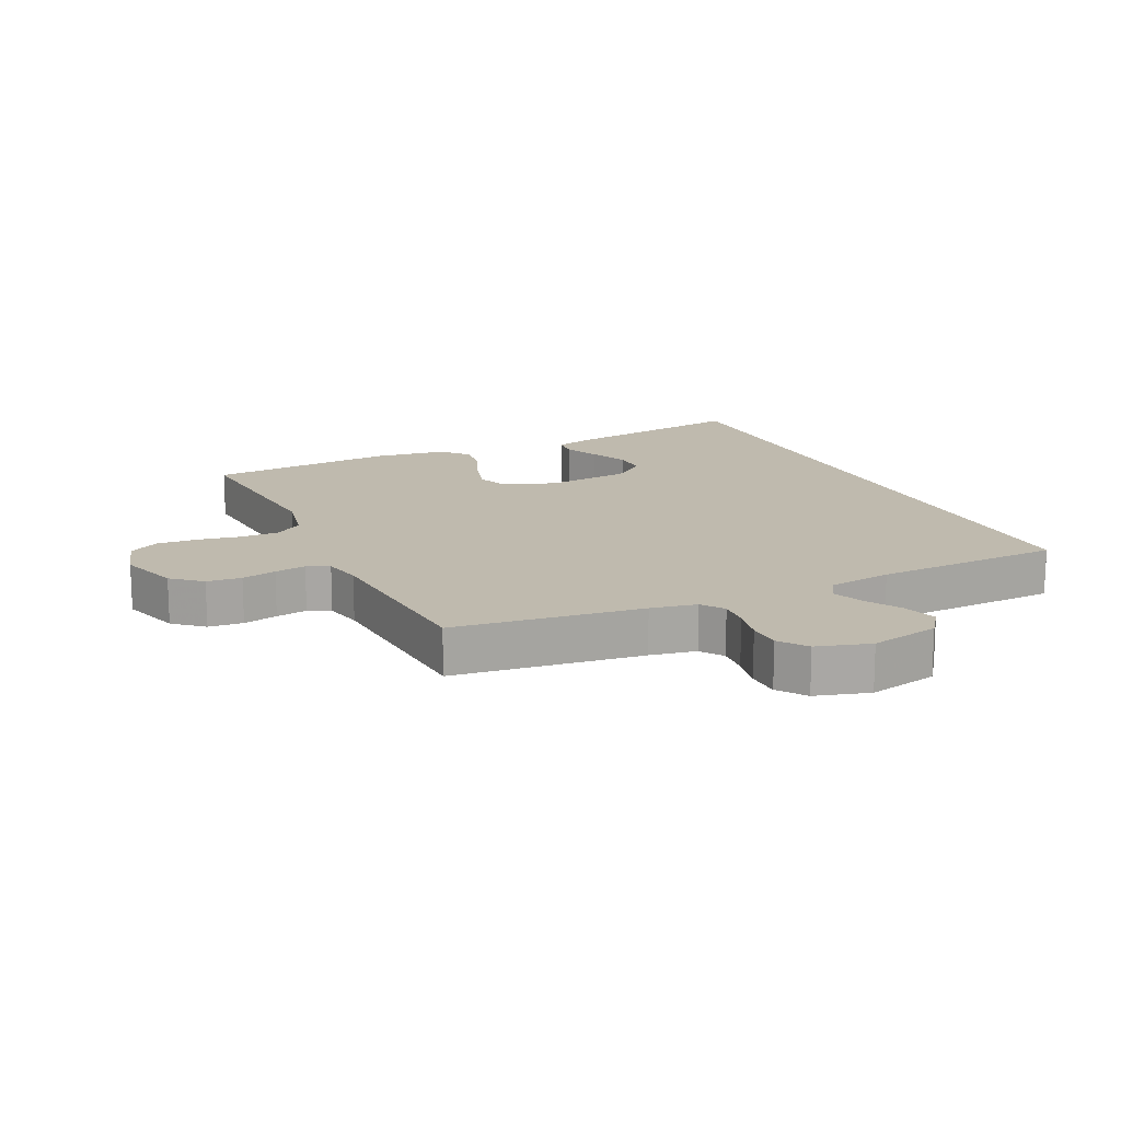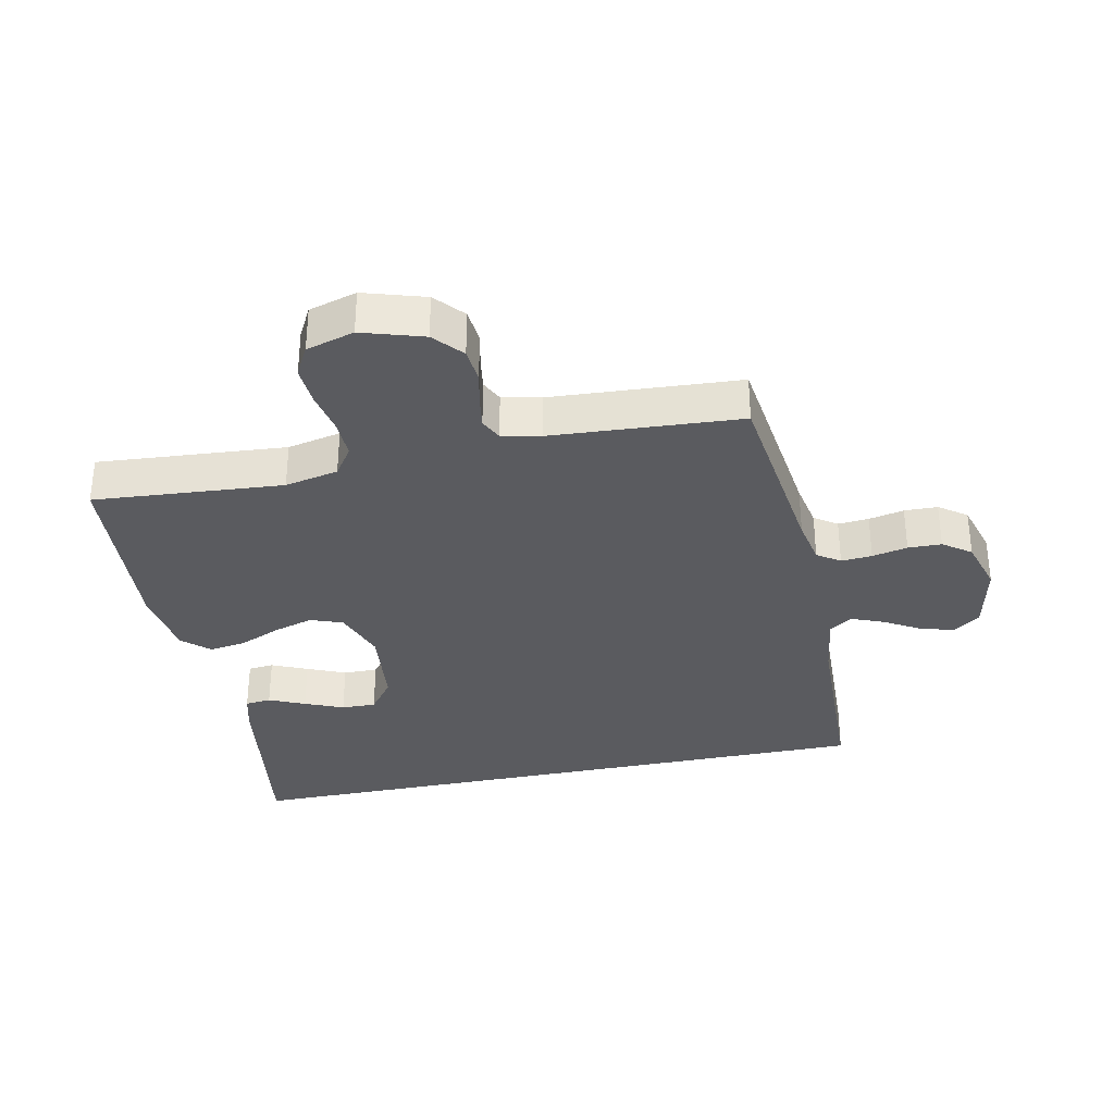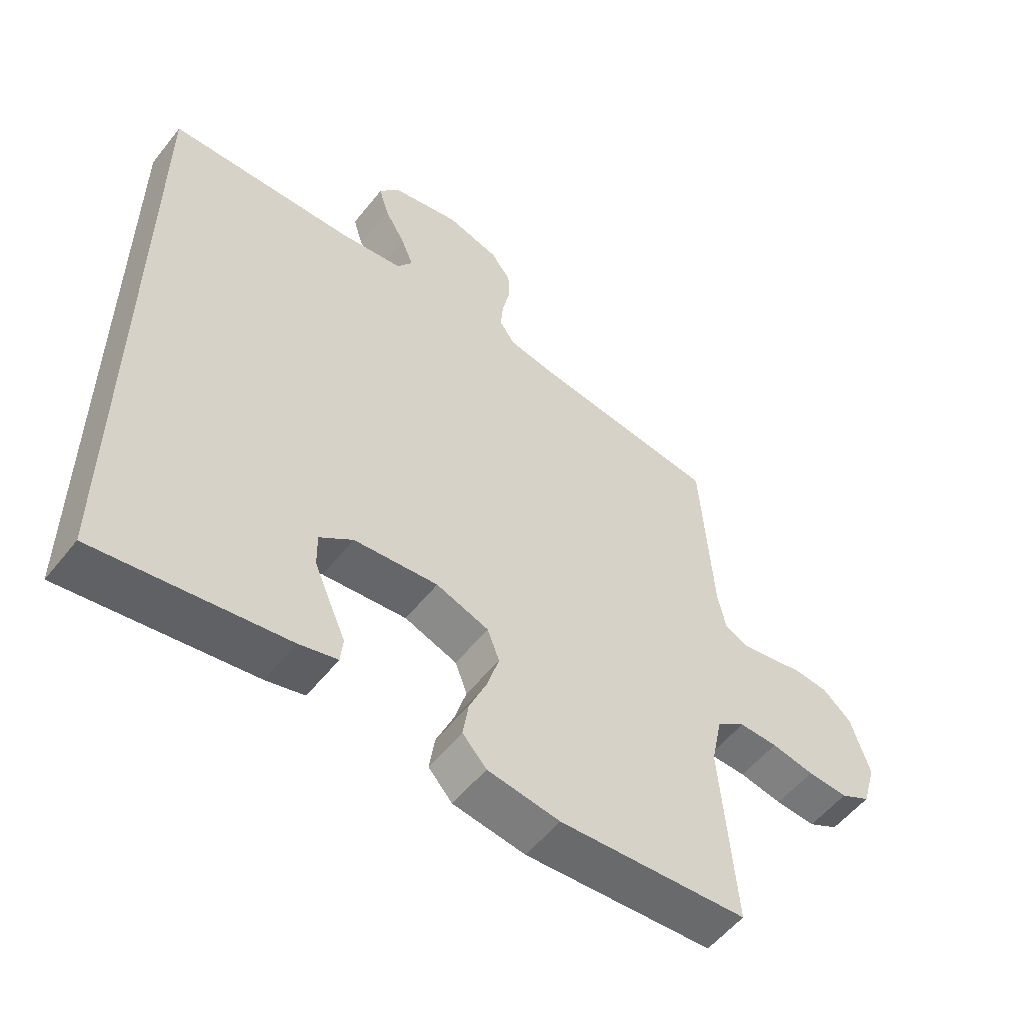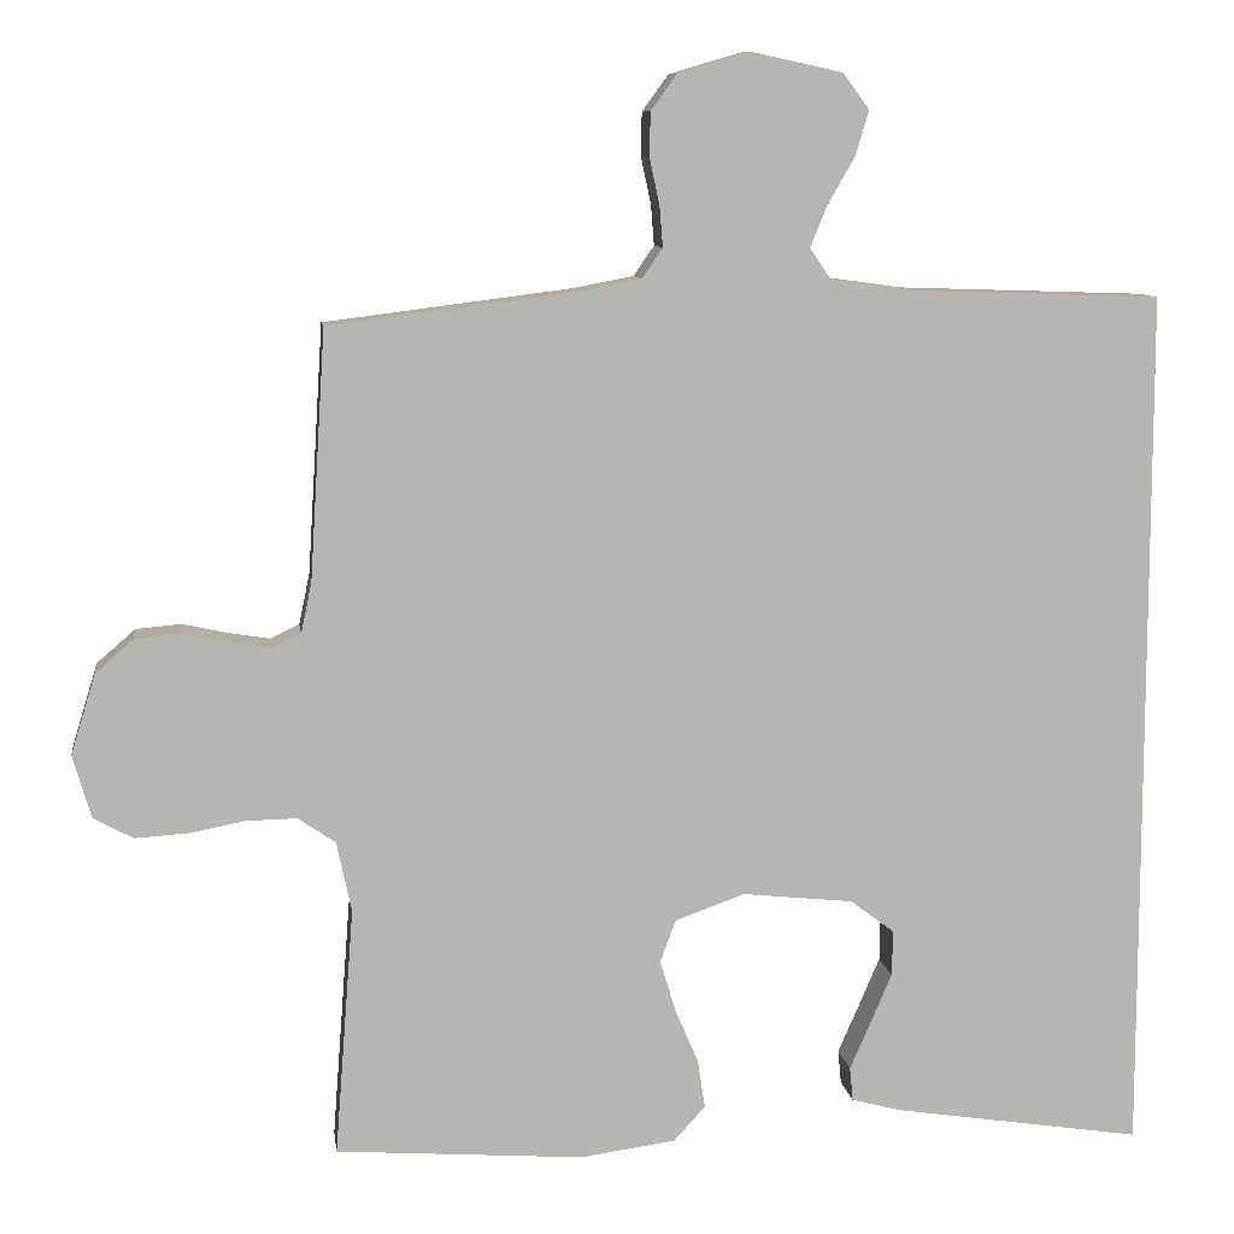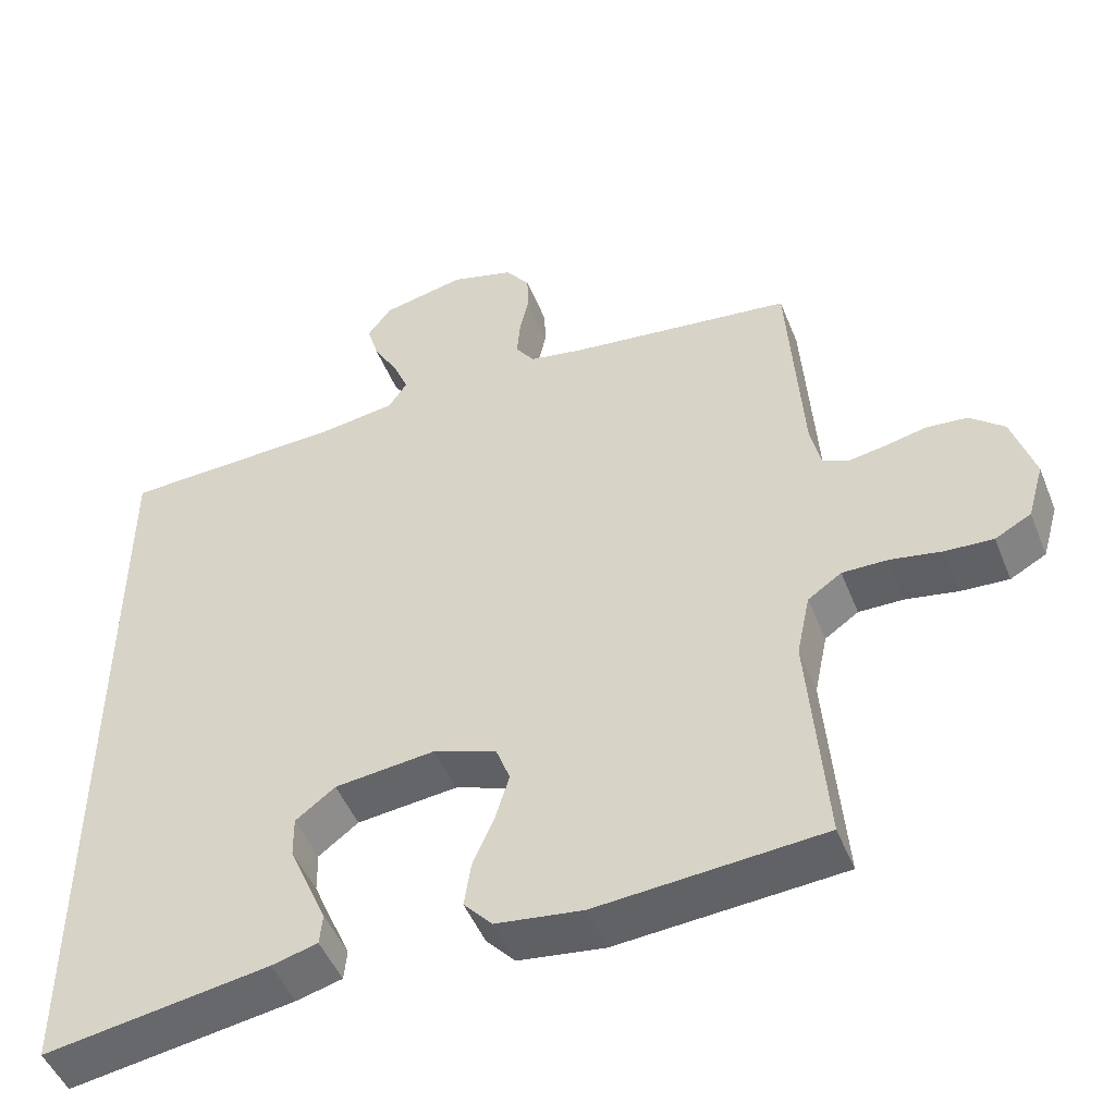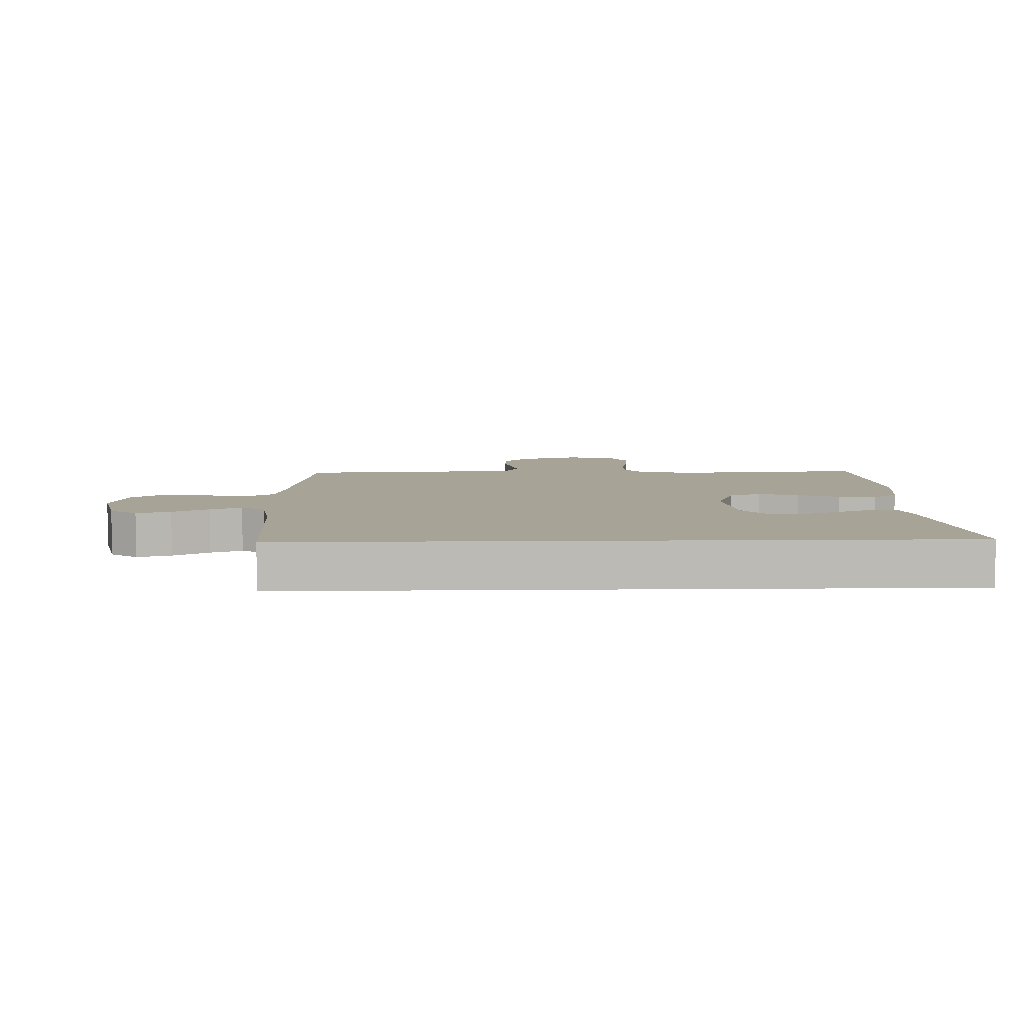
<metadata>
{"format":"obj","ext":"obj","renderer":"f3d","projection":"perspective","resolution":1024,"background":"white","views":[{"elev":15.6,"azim":-25.4,"up":"+Y"},{"elev":-33.3,"azim":-78.2,"up":"+Y"},{"elev":-55.2,"azim":142.2,"up":"+Z"},{"elev":9.4,"azim":-7.8,"up":"+Z"},{"elev":-48.8,"azim":-158.5,"up":"+Z"},{"elev":6.7,"azim":88.2,"up":"+Y"}]}
</metadata>
<code>
v 0.5 0.07 -0.526
v 0.2 0.07 -0.48
v 0.139 0.07 -0.464
v 0.135 0.07 -0.423
v 0.16 0.07 -0.366
v 0.186 0.07 -0.305
v 0.187 0.07 -0.25
v 0.134 0.07 -0.21
v 0 0.07 -0.196
v -0.084 0.07 -0.226
v -0.103 0.07 -0.277
v -0.084 0.07 -0.34
v -0.056 0.07 -0.405
v -0.047 0.07 -0.464
v -0.085 0.07 -0.506
v -0.2 0.07 -0.522
v -0.5 0.07 -0.5
v -0.477 0.07 -0.2
v -0.495 0.07 -0.115
v -0.54 0.07 -0.084
v -0.601 0.07 -0.085
v -0.669 0.07 -0.098
v -0.733 0.07 -0.102
v -0.781 0.07 -0.076
v -0.803 0.07 0
v -0.773 0.07 0.097
v -0.727 0.07 0.137
v -0.672 0.07 0.142
v -0.617 0.07 0.13
v -0.567 0.07 0.122
v -0.532 0.07 0.139
v -0.519 0.07 0.2
v -0.5 0.07 0.5
v -0.2 0.07 0.538
v -0.127 0.07 0.552
v -0.102 0.07 0.588
v -0.106 0.07 0.637
v -0.118 0.07 0.693
v -0.117 0.07 0.746
v -0.085 0.07 0.79
v 0 0.07 0.815
v 0.111 0.07 0.791
v 0.143 0.07 0.748
v 0.127 0.07 0.694
v 0.094 0.07 0.637
v 0.074 0.07 0.587
v 0.099 0.07 0.55
v 0.2 0.07 0.536
v 0.5 0.07 0.526
v 0.5 0 -0.526
v 0.2 0 -0.48
v 0.139 0 -0.464
v 0.135 0 -0.423
v 0.16 0 -0.366
v 0.186 0 -0.305
v 0.187 0 -0.25
v 0.134 0 -0.21
v 0 0 -0.196
v -0.084 0 -0.226
v -0.103 0 -0.277
v -0.084 0 -0.34
v -0.056 0 -0.405
v -0.047 0 -0.464
v -0.085 0 -0.506
v -0.2 0 -0.522
v -0.5 0 -0.5
v -0.477 0 -0.2
v -0.495 0 -0.115
v -0.54 0 -0.084
v -0.601 0 -0.085
v -0.669 0 -0.098
v -0.733 0 -0.102
v -0.781 0 -0.076
v -0.803 0 0
v -0.773 0 0.097
v -0.727 0 0.137
v -0.672 0 0.142
v -0.617 0 0.13
v -0.567 0 0.122
v -0.532 0 0.139
v -0.519 0 0.2
v -0.5 0 0.5
v -0.2 0 0.538
v -0.127 0 0.552
v -0.102 0 0.588
v -0.106 0 0.637
v -0.118 0 0.693
v -0.117 0 0.746
v -0.085 0 0.79
v 0 0 0.815
v 0.111 0 0.791
v 0.143 0 0.748
v 0.127 0 0.694
v 0.094 0 0.637
v 0.074 0 0.587
v 0.099 0 0.55
v 0.2 0 0.536
v 0.5 0 0.526
f 48 49 1 2
f 43 44 45
f 42 43 45
f 41 42 45
f 40 41 45
f 39 40 45
f 38 39 45
f 37 38 45
f 36 37 45 46
f 35 36 46 47
f 32 33 34
f 35 47 48
f 34 35 48
f 32 34 48
f 31 32 48
f 27 28 29
f 26 27 29
f 25 26 29
f 24 25 29
f 23 24 29
f 22 23 29
f 21 22 29
f 20 21 29 30
f 19 20 30 31
f 16 17 18
f 15 16 18
f 14 15 18
f 13 14 18
f 12 13 18
f 18 19 31
f 12 18 31
f 11 12 31
f 2 3 4 5
f 2 5 6
f 10 11 31
f 9 10 31 48
f 8 9 48
f 7 8 48
f 2 6 7
f 2 7 48
f 51 50 98 97
f 94 93 92
f 94 92 91
f 94 91 90
f 94 90 89
f 94 89 88
f 94 88 87
f 94 87 86
f 95 94 86 85
f 96 95 85 84
f 83 82 81
f 97 96 84
f 97 84 83
f 97 83 81
f 97 81 80
f 78 77 76
f 78 76 75
f 78 75 74
f 78 74 73
f 78 73 72
f 78 72 71
f 78 71 70
f 79 78 70 69
f 80 79 69 68
f 67 66 65
f 67 65 64
f 67 64 63
f 67 63 62
f 67 62 61
f 80 68 67
f 80 67 61
f 80 61 60
f 54 53 52 51
f 55 54 51
f 80 60 59
f 97 80 59 58
f 97 58 57
f 97 57 56
f 56 55 51
f 97 56 51
f 1 50 51 2
f 2 51 52 3
f 3 52 53 4
f 4 53 54 5
f 5 54 55 6
f 6 55 56 7
f 7 56 57 8
f 8 57 58 9
f 9 58 59 10
f 10 59 60 11
f 11 60 61 12
f 12 61 62 13
f 13 62 63 14
f 14 63 64 15
f 15 64 65 16
f 16 65 66 17
f 17 66 67 18
f 18 67 68 19
f 19 68 69 20
f 20 69 70 21
f 21 70 71 22
f 22 71 72 23
f 23 72 73 24
f 24 73 74 25
f 25 74 75 26
f 26 75 76 27
f 27 76 77 28
f 28 77 78 29
f 29 78 79 30
f 30 79 80 31
f 31 80 81 32
f 32 81 82 33
f 33 82 83 34
f 34 83 84 35
f 35 84 85 36
f 36 85 86 37
f 37 86 87 38
f 38 87 88 39
f 39 88 89 40
f 40 89 90 41
f 41 90 91 42
f 42 91 92 43
f 43 92 93 44
f 44 93 94 45
f 45 94 95 46
f 46 95 96 47
f 47 96 97 48
f 48 97 98 49
f 49 98 50 1

</code>
